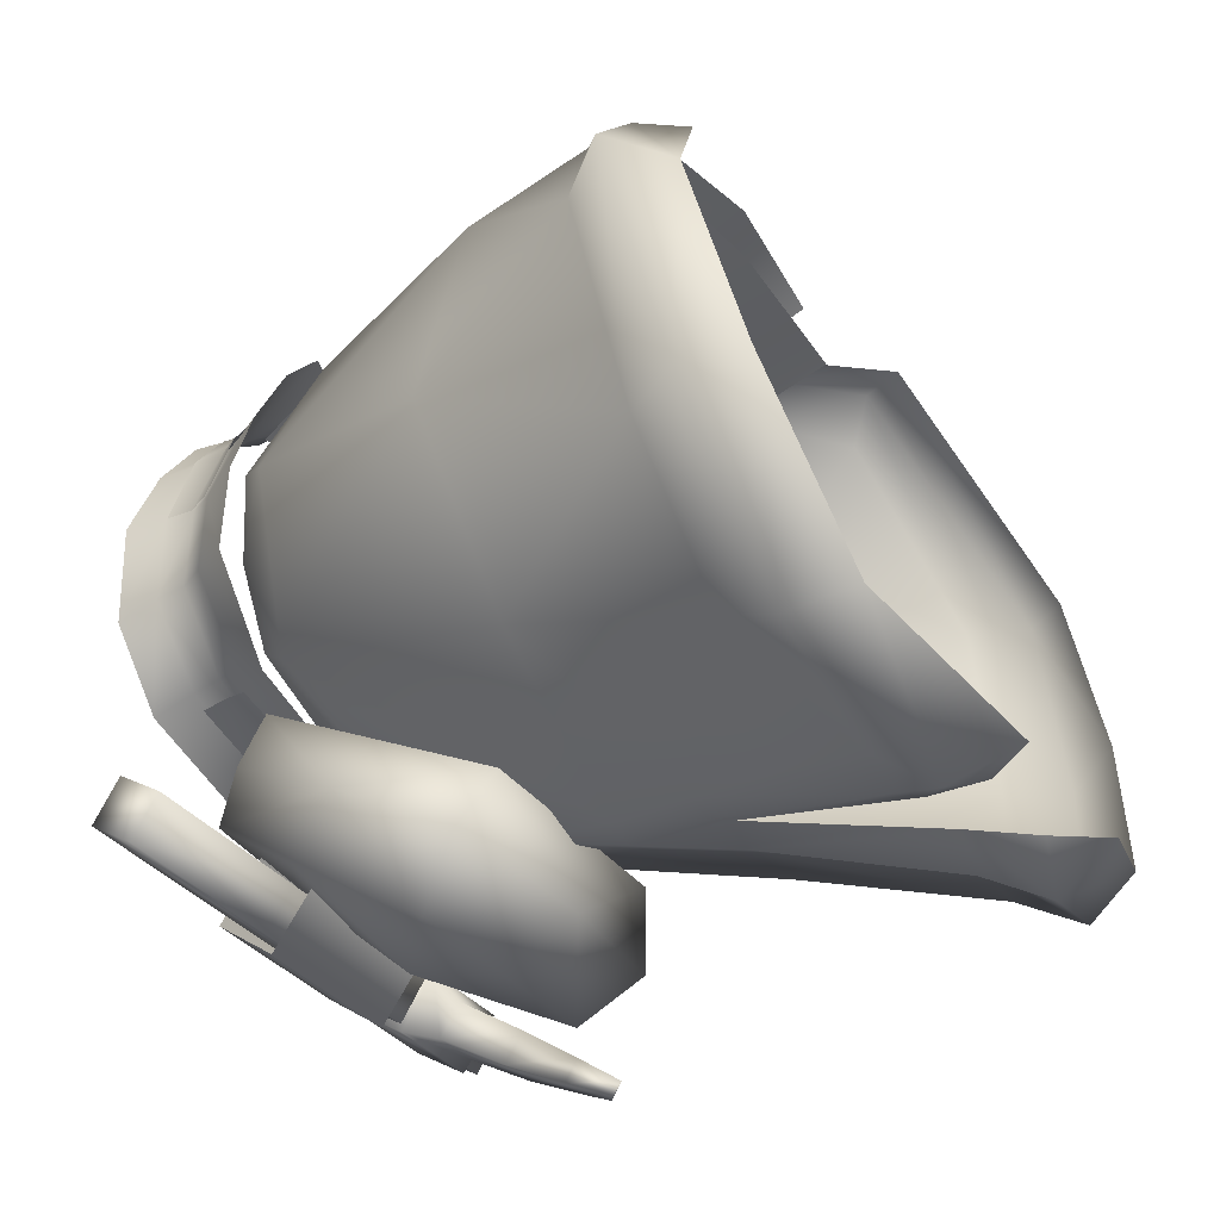
<metadata>
{"format":"obj","ext":"obj","renderer":"f3d","projection":"perspective","resolution":1024,"background":"white","views":[{"elev":-32.9,"azim":-59.6,"up":"+Z"}]}
</metadata>
<code>
g mesh00
v -0.007581 -21.04 25.06
v 10.15 -26.02 24.19
v 10.44 -21.04 22.78
v -0.008664 -5.379 19.09
v 12.06 -5.464 16.61
v 11.62 1.738 12.16
v 12.95 -6.24 12.83
v 0.003249 -23.96 20.93
v 12.62 -23.82 19.36
v -2.339 -21.78 -24.04
v -18.06 -3.439 -13.06
v 0 -12.49 -22.1
v -2.601 -46.28 -29.12
v -6.637 -45.6 -30.67
v 0 -30.4 -25.24
v -9.532 -44.92 -28.64
v -4.568 -29.4 -25.33
v -6.637 -45.6 -30.67
v -2.599 -29.9 -26.22
v 10.15 -26.02 24.19
v -0.007581 -21.04 25.06
v -0.008664 -26.02 27.04
v -7.971 -21.04 23.81
v -7.861 -26.02 25.51
v 10.11 -32.57 26.54
v 10.15 -26.02 24.19
v 0.07256 -32.57 29.55
v 0.003249 -32.84 24.3
v 0.003249 -23.96 20.93
v -12.96 -33 22.59
v -12.62 -23.82 19.36
v 12.06 -5.464 16.61
v -0.008664 -5.379 19.09
v 10.44 -21.04 22.78
v -9.825 -5.185 17.05
v -7.971 -21.04 23.81
v -0.008664 -5.379 19.09
v -0.007581 -21.04 25.06
v 10.44 -21.04 22.78
v 0.003249 -23.96 20.93
v 0 -6.802 15.14
v -12.62 -23.82 19.36
v 10.15 -26.02 24.19
v -0.008664 -26.02 27.04
v -7.861 -26.02 25.51
v -11.66 -32.57 26.77
v -11.98 -26.02 24.46
v 0 1.673 13.35
v -12.39 1.738 10.99
v 0 -6.802 15.14
v -12.95 -6.24 12.83
v -12.62 -23.82 19.36
v 12.96 -33 22.59
v 12.62 -23.82 19.36
v 0.003249 -32.84 24.3
v 0.003249 -23.96 20.93
v 0.003249 -23.96 20.93
v 12.95 -6.24 12.83
v 0 -6.802 15.14
v 12.39 1.738 10.99
v 0 1.673 13.35
v -4.568 -29.4 -25.33
v -2.339 -21.78 -24.04
v -2.599 -29.9 -26.22
v 0 -21.76 -24.87
v 0 -30.4 -25.24
v 2.599 -29.9 -26.22
v 2.601 -46.28 -29.12
v 6.637 -45.6 -30.67
f 1 2 3
f 4 5 6
f 7 8 9
f 10 11 12
f 13 14 15
f 16 17 18
f 18 17 19
f 18 19 15
f 20 21 22
f 22 21 23
f 22 23 24
f 25 26 27
f 28 29 30
f 30 29 31
f 32 33 34
f 35 36 37
f 37 36 38
f 37 38 39
f 40 41 42
f 43 44 27
f 27 44 45
f 27 45 46
f 46 45 47
f 48 49 50
f 50 49 51
f 50 51 52
f 53 54 55
f 55 54 56
f 57 58 59
f 59 58 60
f 59 60 61
f 62 63 64
f 64 63 65
f 64 65 66
f 66 65 67
f 66 67 68
f 68 67 69
v 22.94 -3.891 0.7355
v 16.93 1.643 -2.481
v 16.65 2.259 6.012
v 28.79 -21.39 -3.336
v 31.93 -35.61 6.07
v 29.12 -38.78 -11.3
v 8.335 -16.66 23.36
v 8.356 -12.61 21.73
v 3.853 -16.48 24.51
v 3.812 -12.44 22.72
v 3.391 0.9481 16.7
v 3.812 -4.228 18.65
v 5.969 -4.276 18.75
v 3.812 -12.44 22.72
v 8.356 -12.61 21.73
v 8.135 -4.313 18.04
v 7.17 1.095 16.14
v 3.391 0.9481 16.7
v 3.389 4.758 15.69
v 7.437 -55.78 -30.15
v 9.11 -50.31 -32.77
v 22.05 -51.56 -24.84
v 5.051 1.673 12.9
v 17.25 -5.001 13.12
v 12.45 1.709 11.21
v 0 1.673 13.52
v 2.115 -6.12 15.84
v 5.092 -5.825 16.1
v 6.381 -18.89 20.64
v 13.21 -27.42 23.23
v 9.532 -44.92 -28.64
v 6.637 -45.6 -30.67
v 2.599 -29.9 -26.22
v 9.532 -44.92 -28.64
v 9.11 -50.31 -32.77
v 6.637 -45.6 -30.67
v 7.437 -55.78 -30.15
v 4.441 -51.77 -30.26
v 9.11 -50.31 -32.77
v 2.601 -46.28 -29.12
v 31.93 -35.61 6.07
v 21.68 -31.12 20.34
v 19.44 -33.46 23.41
v 15.06 -25.44 20.74
v 13.21 -27.42 23.23
v 7.405 -5.646 15.43
v 5.051 1.673 12.9
v 0 1.673 13.52
v 16.93 1.643 -2.481
v 22.94 -3.891 0.7355
v 18.06 -3.439 -13.06
v 21.18 -24.21 -18.57
v 22.7 -41.54 -24.38
v 7.405 -5.646 15.43
v 17.25 -5.001 13.12
v 15.06 -25.44 20.74
v 24.33 -22.48 14.52
v 21.68 -31.12 20.34
v 22.94 -3.891 0.7355
v -18.06 -3.439 -13.06
v 0 -3.987 -18.48
v 0 -12.49 -22.1
v 18.06 -3.439 -13.06
v 2.339 -21.78 -24.04
v 4.568 -29.4 -25.33
v 9.532 -44.92 -28.64
v -2.339 -21.78 -24.04
v 0 -12.49 -22.1
v 0 -21.76 -24.87
v 2.339 -21.78 -24.04
v 4.568 -29.4 -25.33
v 17.24 -37.41 22.92
v 31.54 -44.13 6.08
v 35.49 -39.92 7.138
v 29.57 -48.04 -9.549
v 32.04 -43.63 -11.28
v 24.49 -46.74 -26.91
v 9.532 -44.92 -28.64
v 22.7 -41.54 -24.38
v 29.12 -38.78 -11.3
v 31.93 -35.61 6.07
v 19.44 -33.46 23.41
v 11.39 -30.61 22.74
f 70 71 72
f 73 74 75
f 76 77 78
f 78 77 79
f 80 81 82
f 82 81 83
f 82 83 84
f 84 85 82
f 82 85 86
f 82 86 87
f 87 86 88
f 89 90 91
f 92 93 94
f 95 96 97
f 97 96 98
f 97 98 99
f 100 101 102
f 103 104 105
f 106 107 108
f 108 107 109
f 108 109 105
f 110 111 112
f 112 111 113
f 112 113 114
f 114 113 115
f 114 115 97
f 97 115 116
f 97 116 117
f 118 119 120
f 120 119 73
f 120 73 121
f 121 73 75
f 121 75 122
f 92 123 124
f 124 123 125
f 124 125 126
f 126 125 127
f 126 127 74
f 74 73 126
f 126 73 128
f 126 128 93
f 93 128 72
f 93 72 94
f 129 130 131
f 131 130 132
f 131 132 133
f 133 132 121
f 133 121 134
f 134 121 122
f 134 122 135
f 136 137 138
f 138 137 139
f 138 139 102
f 102 139 140
f 102 140 100
f 141 142 143
f 143 142 144
f 143 144 145
f 145 144 91
f 145 91 146
f 146 91 90
f 146 90 147
f 147 148 146
f 146 148 149
f 146 149 145
f 145 149 150
f 145 150 143
f 143 150 151
f 143 151 141
f 141 151 99
f 141 99 152
f 152 99 98
v -7.971 -21.04 23.81
v -11.98 -26.02 24.46
v -7.861 -26.02 25.51
v -21.18 -24.21 -18.57
v -2.339 -21.78 -24.04
v -4.568 -29.4 -25.33
v -22.7 -41.54 -24.38
v -9.532 -44.92 -28.64
v -17.25 -5.001 13.12
v -7.405 -5.646 15.43
v -5.051 1.673 12.9
v 0 1.673 13.52
v -5.051 1.673 12.9
v -5.092 -5.825 16.1
v -6.637 -45.6 -30.67
v -9.11 -50.31 -32.77
v -9.532 -44.92 -28.64
v -2.601 -46.28 -29.12
v -9.11 -50.31 -32.77
v -4.441 -51.77 -30.26
v -7.437 -55.78 -30.15
v -14.3 -5.151 16.5
v -10.84 2.875 12.16
v -13.87 2.919 11.37
v -14.3 -5.151 16.5
v -9.825 -5.185 17.05
v -10.84 2.875 12.16
v 11.62 1.738 12.16
v 0 1.998 14.62
v -0.008664 -5.379 19.09
v -10.84 2.875 12.16
v -9.825 -5.185 17.05
v -21.18 -24.21 -18.57
v -18.06 -3.439 -13.06
v -28.79 -21.39 -3.336
v -22.94 -3.891 0.7355
v -24.33 -22.48 14.52
v -17.25 -5.001 13.12
v -15.06 -25.44 20.74
v -7.405 -5.646 15.43
v -31.54 -44.13 6.08
v -17.24 -37.41 22.92
v -19.44 -33.46 23.41
v -11.39 -30.61 22.74
v -13.21 -27.42 23.23
v -6.381 -18.89 20.64
v -5.092 -5.825 16.1
v -2.115 -6.12 15.84
v -29.12 -38.78 -11.3
v -28.79 -21.39 -3.336
v -31.93 -35.61 6.07
v -24.33 -22.48 14.52
v -21.68 -31.12 20.34
v -15.06 -25.44 20.74
v -21.68 -31.12 20.34
v -31.93 -35.61 6.07
v -35.49 -39.92 7.138
v -29.12 -38.78 -11.3
v -32.04 -43.63 -11.28
v -22.7 -41.54 -24.38
v -24.49 -46.74 -26.91
v -9.532 -44.92 -28.64
v -9.11 -50.31 -32.77
v -7.405 -5.646 15.43
v -15.06 -25.44 20.74
v -13.21 -27.42 23.23
v -19.44 -33.46 23.41
v -31.54 -44.13 6.08
v -29.57 -48.04 -9.549
v -22.05 -51.56 -24.84
v -7.437 -55.78 -30.15
f 153 154 155
f 156 157 158
f 159 158 160
f 161 162 163
f 164 165 166
f 167 168 169
f 167 170 171
f 171 170 172
f 171 172 173
f 174 175 176
f 154 153 177
f 177 153 178
f 177 178 179
f 180 181 182
f 182 181 183
f 182 183 184
f 157 185 186
f 186 185 187
f 186 187 188
f 188 187 189
f 188 189 190
f 190 189 191
f 190 191 192
f 193 194 195
f 195 194 196
f 195 196 197
f 197 196 198
f 197 198 199
f 199 198 200
f 199 200 164
f 158 159 156
f 156 159 201
f 156 201 202
f 202 201 203
f 202 203 204
f 204 203 205
f 204 205 206
f 207 208 209
f 209 208 210
f 209 210 211
f 211 210 212
f 211 212 213
f 213 212 214
f 213 214 215
f 165 216 166
f 166 216 217
f 166 217 218
f 218 217 207
f 218 207 219
f 219 207 209
f 219 209 220
f 220 209 211
f 220 211 221
f 221 211 213
f 221 213 222
f 222 213 215
f 222 215 223
v 0 -17.22 -22.27
v -10.86 3.181 -11.9
v -10.38 -17.21 -22.28
v 0 -17.59 -29.2
v 10.38 -17.21 -22.28
v 0 -17.22 -22.27
v -23.4 2.339 -24.91
v -7.308 5.963 -22.62
v -23.4 5.963 -22.62
v -23.4 8.132 -26.06
v -7.308 4.508 -28.34
v -23.4 4.508 -28.34
v 13.23 11.38 -20.09
v 14.3 14.45 -18.81
v 12.76 14.84 -18.71
v 0 11.04 -15.58
v 0 7.914 -14.16
v -14.34 11.02 -11.73
v 14.07 6.322 11.68
v 17.14 4.4 8.123
v 16.98 6.729 8.333
v 20.39 9.298 14.55
v 18.39 7.912 3.497
v 15.29 7.527 12.73
v 13.23 11.38 -20.09
v 13.23 12.71 -22.2
v 13.1 9.643 -24.95
v 0 7.674 -20.54
v 9.658 7.786 -19.78
v 11.45 -0.5056 -25.87
v -7.819 7.068 -14.94
v 0 7.572 -14.65
v 15.29 7.527 12.73
v 18.39 7.912 3.497
v 14.8 6.657 12.53
v 17.9 7.04 3.296
v 22.08 -7.081 4.11
v 27.41 -5.396 5.971
v 20.53 -7.274 8.726
v 21.69 8.949 9.789
v 23.24 9.141 5.174
v 23.24 8.726 5.158
v 25.87 -5.588 10.59
v 27.41 -5.396 5.971
v 14.63 -5.849 -22.69
v 13.27 -15.49 -27.97
v 10.4 -11.28 -32.43
v 11.45 -0.5056 -25.87
v 9.658 7.786 -19.78
v 10.96 5.495 -15.86
v 10.32 6.034 -21.93
v 10.32 1.68 -24.67
v 19.17 6.034 -21.93
v 19.17 1.68 -24.67
v 0 3.181 -11.9
v 10.86 3.181 -11.9
v 7.819 7.068 -14.94
v 19.17 8.79 -26.3
v 19.17 4.436 -29.04
v 10.32 8.79 -26.3
v 10.32 4.436 -29.04
v 0 3.181 -11.9
v 10.38 -17.21 -22.28
v 10.86 3.181 -11.9
v 7.659 4.376 -29.78
v 7.659 0.9379 -24.93
v -6.708 4.376 -29.78
v -6.708 0.9379 -24.93
v 7.659 9.378 -26.22
v 7.659 4.376 -29.78
v -6.708 9.378 -26.22
v -6.708 4.376 -29.78
v 7.659 0.9379 -24.93
v 7.659 5.939 -21.36
v -6.708 0.9379 -24.93
v -6.708 5.939 -21.36
v 7.659 5.939 -21.36
v 7.659 9.378 -26.22
v -6.708 5.939 -21.36
v -6.708 9.378 -26.22
v 13.1 9.643 -24.95
v 13.23 12.71 -22.2
v 17.28 9.645 -24.95
v 13.27 -15.49 -27.97
v -7.308 2.339 -24.91
v -23.4 4.508 -28.34
v -7.308 4.508 -28.34
v 21.23 8.132 -26.06
v 21.23 4.508 -28.34
v -7.308 8.132 -26.06
v -7.308 4.508 -28.34
v 21.23 2.339 -24.91
v -7.308 2.339 -24.91
v 21.23 4.508 -28.34
v -7.308 4.508 -28.34
v -7.308 5.963 -22.62
v -7.308 2.339 -24.91
v 21.23 5.963 -22.62
v 21.23 2.339 -24.91
v -7.308 8.132 -26.06
v -23.4 5.963 -22.62
v -7.308 5.963 -22.62
v 12.49 -8.966 -35.54
v 12.99 -12.73 -37.59
v 11.35 -13.87 -38.07
v 13.1 7.677 -21.83
v 21.23 2.339 -24.91
v 21.23 4.508 -28.34
v 21.23 5.963 -22.62
v 21.23 8.132 -26.06
v 19.17 1.68 -24.67
v 19.17 4.436 -29.04
v 19.17 6.034 -21.93
v 19.17 8.79 -26.3
v 21.23 5.963 -22.62
v 21.23 8.132 -26.06
v -7.308 5.963 -22.62
v -7.308 8.132 -26.06
v -10.4 -11.28 -32.43
v 0 -11.28 -32.43
v 10.4 -11.28 -32.43
v -23.4 4.508 -28.34
v -23.4 2.339 -24.91
v -23.4 8.132 -26.06
v -23.4 5.963 -22.62
v 10.32 4.436 -29.04
v 10.32 1.68 -24.67
v 10.32 8.79 -26.3
v 10.32 6.034 -21.93
v -10.86 3.181 -11.9
v -10.96 5.495 -15.86
v -14.63 -5.849 -22.69
v -10.4 -11.28 -32.43
v -13.27 -15.49 -27.97
v -10.38 -17.21 -22.28
v -10.38 -17.21 -22.28
v -13.27 -15.49 -27.97
v 0 -3.248 -30.42
v 10.4 -11.28 -32.43
v 0 -11.28 -32.43
v 16.04 11.5 -20.26
v 13.1 7.677 -21.83
v 17.28 7.679 -21.84
v -14.67 6.303 11.98
v -17.37 6.7 8.456
v -14.46 3.898 11.9
v -20.34 2.816 2.023
v -20.56 2.93 -4.659
v -22.69 -0.6077 -5.191
v -16.5 -0.5226 -12.21
v -12.47 1.663 14.67
v -11.25 3.491 14.22
v -15.56 2.029 12.44
v 12.76 15.37 -19.59
v 14.3 15.14 -19.92
v 16.04 12.61 -22.01
v 17.28 7.679 -21.84
v -19.76 6.976 1.817
v -19.62 4.782 1.903
v -17.32 4.348 8.125
v 0 0.7796 17.32
v -9.881 3.113 14.31
v -9.745 1.226 15.31
v 0 7.643 -14.5
v 12.76 7.641 -11.28
v 0 5.497 -14.23
v 12.9 5.485 -10.94
v 0 3.188 -14.5
v 13.77 3.192 -11.54
v 14.02 7.648 -10.4
v 19.42 4.77 1.871
v 19.52 7.476 -5.151
v 19.65 7.202 1.821
v 19.62 4.782 1.903
v 18.17 2.511 8.612
v 20.58 2.826 2.025
v 11.62 1.442 15.31
v 17.89 -1.889 13.15
v 15.52 1.791 11.97
v 20.85 -1.503 7.579
v 17.97 2.296 8.577
v 14.24 3.936 11.5
v 10.49 6.16 14.14
v 10.17 3.391 14.75
v 11.25 3.491 14.22
v 14.66 6.303 11.98
v 11.42 5.992 13.56
v 17.32 4.348 8.125
v 14.45 3.898 11.9
v 15.56 2.029 12.44
v 18.98 -7.464 13.34
v 14.8 6.657 12.53
v 20.53 -7.274 8.726
v 17.9 7.04 3.296
v 22.08 -7.081 4.11
v 20.79 7.568 14.61
v 23.23 5.006 10.19
v 20.14 8.756 14.41
v 20.14 8.343 14.39
v 24.32 -5.781 15.2
v 23.49 9.681 5.322
v 23.88 7.953 5.382
v 22.08 -7.081 4.11
v 17.9 7.04 3.296
v 27.41 -5.396 5.971
v 23.24 8.726 5.158
v 18.98 -7.464 13.34
v 24.32 -5.781 15.2
v 14.8 6.657 12.53
v 20.14 8.343 14.39
v 25.87 -5.588 10.59
v 24.32 -5.781 15.2
v 18.98 -7.464 13.34
v -13.77 3.192 -11.54
v -12.9 5.485 -10.94
v -12.76 7.641 -11.28
v 9.881 3.113 14.31
v 9.99 6.123 13.62
v 0 3.352 16.27
v -0.04657 5.869 15.94
v 7.819 7.068 -14.94
v 10.86 3.181 -11.9
v 10.38 -17.21 -22.28
v 19.17 1.68 -24.67
v 17.55 0.9311 -26.21
v 17.55 2.659 -28.94
v 13.11 2.659 -28.94
v 10.32 1.68 -24.67
v 13.11 0.9311 -26.21
v 19.17 6.034 -21.93
v 17.28 7.679 -21.84
v 10.32 6.034 -21.93
v 13.1 7.677 -21.83
v 10.32 8.79 -26.3
v 13.1 9.643 -24.95
v 19.17 8.79 -26.3
v 17.28 9.645 -24.95
v -11.62 1.442 15.31
v -6.58 3.166 16.34
v -10.17 3.391 14.75
v -8.727 6.627 16.14
v -10.49 6.16 14.14
v -11.33 8.13 14.87
v -14.07 6.322 11.68
v -11.42 5.992 13.56
v -18.17 2.511 8.612
v -20.58 2.826 2.025
v -10.4 -11.28 -32.43
v -11.45 -0.5056 -25.87
v -9.658 7.786 -19.78
v -7.819 7.068 -14.94
v -9.658 7.786 -19.78
v -11.45 -0.5056 -25.87
v -15.14 2.833 -10.46
v 0 2.896 -14.13
v 0 -0.2911 -16.71
v 15.14 2.833 -10.46
v 16.5 -0.5226 -12.21
v 12.76 14.84 -18.71
v 14.3 14.45 -18.81
v 16.04 11.5 -20.26
v 0 5.573 -13.72
v -14.18 5.267 -9.967
v -14.02 7.648 -10.4
v -19.5 4.993 -4.796
v -19.52 7.476 -5.151
v -19.42 4.77 1.871
v -19.65 7.202 1.821
v -16.98 6.729 8.333
v 19.5 4.993 -4.796
v 20.34 2.816 2.023
v 22.6 -0.9209 1.982
v 6.58 3.166 16.34
v 10.17 3.391 14.75
v 8.623 -0.02043 17.43
v 14.37 -2.14 16.89
v 13.11 2.659 -28.94
v 17.55 2.659 -28.94
v 13.25 -3.185 -32.39
v 16.49 -3.471 -32.56
v 14.63 -9.543 -35.8
v 11.35 -14.52 -37.05
v 12.99 -13.58 -36.24
v 12.49 -10.08 -33.73
v 14.63 -10.59 -34.14
v 13.25 -4.742 -29.92
v 16.49 -5.028 -30.09
v 13.11 0.9311 -26.21
v 17.55 0.9311 -26.21
v -22.6 -0.9209 1.982
v -20.85 -1.503 7.579
v -17.97 2.296 8.577
v -17.89 -1.889 13.15
v -15.53 1.791 11.97
v -14.37 -2.14 16.89
v -8.623 -0.02043 17.43
v 9.745 1.226 15.31
v -9.99 6.123 13.62
v 12.47 1.663 14.67
v 17.37 6.7 8.456
v 19.76 6.976 1.817
v -17.14 4.4 8.123
v -14.25 3.936 11.5
v -10.17 3.391 14.75
v -10.86 3.181 -11.9
v 22.69 -0.6077 -5.191
v 20.56 2.93 -4.659
v 14.18 5.267 -9.967
v 14.34 11.02 -11.73
v 19.46 11.02 -6.054
v 20.23 10.49 1.736
v 17.54 9.96 7.981
v 14.34 9.262 12.48
v 11.33 8.13 14.87
v 8.727 6.627 16.14
v 13.11 0.9311 -26.21
v 13.11 2.659 -28.94
v 13.25 -4.742 -29.92
v 13.25 -3.185 -32.39
v 12.49 -10.08 -33.73
v 12.49 -8.966 -35.54
v 11.35 -14.52 -37.05
v 12.99 -13.58 -36.24
v 14.63 -10.59 -34.14
v 16.49 -5.028 -30.09
v 17.55 0.9311 -26.21
v -5.051 1.673 12.9
v -12.45 1.709 11.21
v -17.25 -5.001 13.12
v -16.65 2.259 6.012
v -22.94 -3.891 0.7355
v -16.93 1.643 -2.481
v -18.06 -3.439 -13.06
v -13.33 1.815 -8.387
v 0 -3.987 -18.48
v 0 2.521 -12.44
v 18.06 -3.439 -13.06
v 13.33 1.815 -8.387
v 16.93 1.643 -2.481
v -14.34 9.262 12.48
v -17.54 9.96 7.981
v -20.23 10.49 1.736
v -19.46 11.02 -6.054
f 224 225 226
f 227 228 229
f 230 231 232
f 233 234 235
f 236 237 238
f 239 240 241
f 242 243 244
f 245 246 247
f 248 249 250
f 251 252 253
f 254 255 251
f 256 257 258
f 258 257 259
f 260 261 262
f 263 264 265
f 265 263 266
f 266 265 267
f 268 269 270
f 270 271 268
f 268 271 272
f 268 272 273
f 274 275 276
f 276 275 277
f 278 279 280
f 281 282 283
f 283 282 284
f 225 224 285
f 285 224 286
f 285 286 287
f 288 289 290
f 290 289 291
f 292 293 294
f 294 293 295
f 296 297 298
f 298 297 299
f 300 301 302
f 302 301 303
f 304 305 306
f 228 227 307
f 231 230 308
f 308 230 309
f 308 309 310
f 311 312 313
f 313 312 314
f 315 316 317
f 317 316 318
f 319 320 321
f 321 320 322
f 234 233 323
f 323 233 324
f 323 324 325
f 326 327 328
f 329 248 250
f 330 331 332
f 332 331 333
f 334 335 336
f 336 335 337
f 338 339 340
f 340 339 341
f 342 343 227
f 227 343 344
f 227 344 307
f 345 346 347
f 347 346 348
f 349 350 351
f 351 350 352
f 353 354 355
f 356 357 355
f 355 357 358
f 355 358 353
f 229 359 227
f 227 359 360
f 227 360 342
f 251 253 361
f 361 253 362
f 361 362 363
f 237 236 364
f 364 236 365
f 364 365 366
f 367 368 369
f 370 371 372
f 372 371 373
f 374 375 376
f 377 378 305
f 305 378 379
f 305 379 306
f 306 379 380
f 381 382 368
f 368 382 383
f 368 383 369
f 384 385 386
f 387 388 389
f 389 388 390
f 389 390 391
f 391 390 392
f 240 239 393
f 394 395 396
f 397 398 399
f 400 401 402
f 402 401 403
f 402 403 404
f 243 242 405
f 405 242 406
f 405 406 407
f 408 409 410
f 397 411 398
f 398 411 412
f 398 412 413
f 414 415 416
f 416 415 417
f 416 417 418
f 419 420 245
f 263 421 266
f 266 421 422
f 266 422 423
f 246 245 424
f 424 245 420
f 424 420 425
f 426 427 428
f 428 427 429
f 430 431 432
f 432 431 433
f 261 434 262
f 262 434 435
f 262 435 436
f 391 437 389
f 389 437 438
f 389 438 387
f 387 438 439
f 440 441 442
f 442 441 443
f 272 444 273
f 273 444 445
f 273 445 268
f 268 445 446
f 268 446 269
f 447 448 282
f 282 448 449
f 282 449 284
f 284 449 450
f 284 450 451
f 451 450 452
f 451 452 447
f 447 452 448
f 453 454 455
f 455 454 456
f 455 456 457
f 457 456 458
f 457 458 459
f 459 458 460
f 459 460 453
f 453 460 454
f 461 462 463
f 463 462 464
f 463 464 465
f 465 464 466
f 465 466 467
f 468 367 375
f 375 367 369
f 375 369 376
f 376 369 383
f 376 383 469
f 469 383 382
f 469 382 470
f 363 471 361
f 361 471 472
f 361 472 251
f 251 472 473
f 251 473 254
f 353 474 354
f 354 474 475
f 354 475 355
f 355 475 476
f 355 476 356
f 371 477 373
f 373 477 478
f 373 478 479
f 479 478 480
f 479 480 481
f 249 248 377
f 377 248 482
f 377 482 378
f 378 482 483
f 378 483 379
f 379 483 484
f 379 484 380
f 485 486 487
f 487 486 488
f 487 488 489
f 489 488 490
f 489 490 491
f 491 490 492
f 396 244 394
f 394 244 243
f 394 243 404
f 404 243 405
f 404 405 402
f 402 405 407
f 402 407 400
f 393 395 493
f 493 395 394
f 493 394 494
f 494 394 404
f 494 404 495
f 495 404 403
f 406 496 497
f 497 496 498
f 497 498 400
f 400 498 499
f 400 499 401
f 500 501 502
f 502 501 503
f 502 503 326
f 326 503 504
f 326 504 327
f 505 506 507
f 507 506 508
f 507 508 509
f 509 508 510
f 509 510 511
f 511 510 512
f 372 513 370
f 370 513 514
f 370 514 515
f 515 514 516
f 515 516 517
f 517 516 518
f 517 518 461
f 461 518 519
f 461 519 462
f 520 440 384
f 384 440 442
f 384 442 385
f 385 442 443
f 385 443 521
f 522 413 408
f 408 413 412
f 408 412 409
f 409 412 411
f 409 411 523
f 523 411 397
f 523 397 524
f 490 525 492
f 492 525 526
f 492 526 467
f 467 526 527
f 467 527 465
f 252 251 280
f 280 251 255
f 280 255 278
f 278 255 254
f 278 254 528
f 529 481 530
f 530 481 480
f 530 480 531
f 531 480 478
f 531 478 485
f 485 478 477
f 485 477 486
f 486 477 371
f 486 371 488
f 488 371 370
f 488 370 490
f 490 370 515
f 490 515 525
f 525 515 517
f 525 517 526
f 526 517 461
f 526 461 527
f 239 532 393
f 393 532 533
f 393 533 395
f 395 533 534
f 395 534 396
f 396 534 535
f 396 535 244
f 244 535 536
f 244 536 242
f 242 536 537
f 242 537 406
f 406 537 538
f 406 538 496
f 539 540 541
f 541 540 542
f 541 542 543
f 543 542 544
f 543 544 545
f 545 544 328
f 545 328 546
f 546 328 327
f 546 327 547
f 547 327 504
f 547 504 548
f 548 504 503
f 548 503 549
f 549 503 501
f 550 551 552
f 552 551 553
f 552 553 554
f 554 553 555
f 554 555 556
f 556 555 557
f 556 557 558
f 558 557 559
f 558 559 560
f 560 559 561
f 560 561 562
f 466 563 467
f 467 563 564
f 467 564 492
f 492 564 565
f 492 565 491
f 491 565 566
f 491 566 489
f 489 566 241
f 489 241 487
f 487 241 240
f 487 240 485
f 485 240 393
f 485 393 531
f 531 393 493
f 531 493 530
f 530 493 494
f 530 494 529
f 529 494 495

</code>
